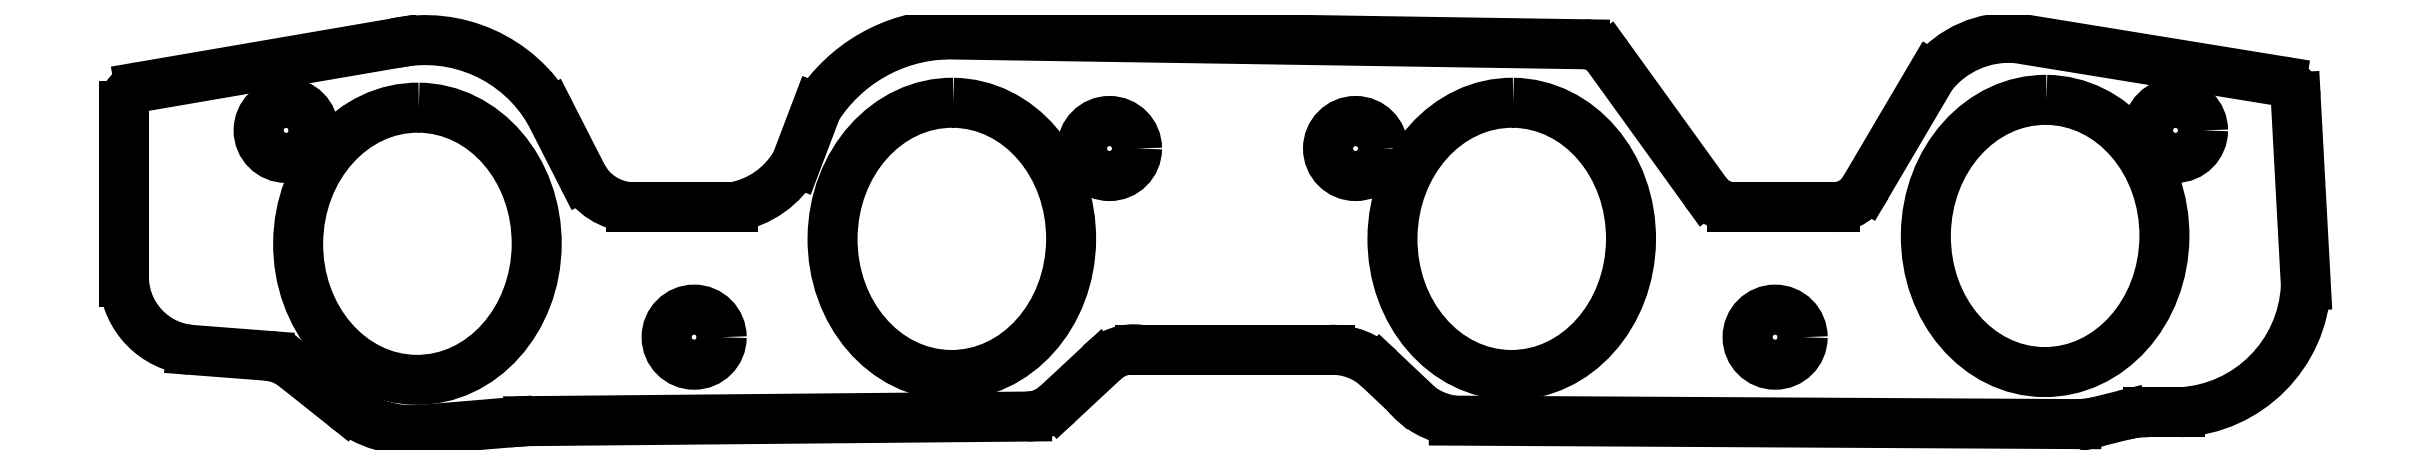
<metadata>
{"format":"dxf","ext":"dxf","renderer":"ezdxf+matplotlib","layout":"modelspace","background":"white","min_lineweight":24,"dpi":150}
</metadata>
<code>
0
SECTION
2
ENTITIES
0
CIRCLE
8
Sketch
10
-135
20
-4.324
30
0
40
4.5
0
CIRCLE
8
Sketch
10
-68.27
20
-38.13
30
0
40
4.5
0
CIRCLE
8
Sketch
10
39.86
20
-7.287
30
0
40
4.5
0
CIRCLE
8
Sketch
10
-0.3646
20
-7.287
30
0
40
4.5
0
CIRCLE
8
Sketch
10
108.5
20
-38.13
30
0
40
4.5
0
CIRCLE
8
Sketch
10
173.9
20
-4.324
30
0
40
4.5
0
ELLIPSE
8
Sketch
10
-113.5
20
-22.86
30
0
11
0.2263
21
22.25
31
0
40
0.8764
41
0
42
6.283
0
ELLIPSE
8
Sketch
10
-26.14
20
-22.06
30
0
11
0.2263
21
22.25
31
0
40
0.8764
41
0
42
6.283
0
ELLIPSE
8
Sketch
10
65.39
20
-22.06
30
0
11
0.2263
21
22.25
31
0
40
0.8764
41
0
42
6.283
0
ELLIPSE
8
Sketch
10
152.6
20
-21.58
30
0
11
0.2263
21
22.25
31
0
40
0.8764
41
0
42
6.283
0
ARC
8
Sketch
10
190.7
20
0.9393
30
0
40
2.811
50
3.099
51
80.76
0
LINE
8
Sketch
10
193.6
20
1.091
30
0
11
195.2
21
-29.74
31
0
0
ARC
8
Sketch
10
173.6
20
-28.78
30
0
40
21.65
50
-87.29
51
-2.541
0
LINE
8
Sketch
10
169.4
20
-50.4
30
0
11
174.6
21
-50.4
31
0
0
ARC
8
Sketch
10
169.4
20
-66.82
30
0
40
16.42
50
90
51
104.1
0
LINE
8
Sketch
10
161.4
20
-51.9
30
0
11
165.4
21
-50.9
31
0
0
ARC
8
Sketch
10
157.8
20
-37.53
30
0
40
14.81
50
-90.32
51
-75.95
0
LINE
8
Sketch
10
157.7
20
-52.34
30
0
11
55.94
21
-51.77
31
0
0
ARC
8
Sketch
10
57.47
20
-39.81
30
0
40
12.06
50
-140.7
51
-97.28
0
LINE
8
Sketch
10
43.86
20
-43.4
30
0
11
48.14
21
-47.45
31
0
0
ARC
8
Sketch
10
36.1
20
-51.19
30
0
40
11
50
45.14
51
91.91
0
LINE
8
Sketch
10
4.7
20
-40.2
30
0
11
35.73
21
-40.2
31
0
0
ARC
8
Sketch
10
3.562
20
-47.39
30
0
40
7.273
50
81
51
138.6
0
LINE
8
Sketch
10
-8.797
20
-49
30
0
11
-1.893
21
-42.58
31
0
0
ARC
8
Sketch
10
-13.92
20
-43.83
30
0
40
7.285
50
-89.47
51
-45.27
0
LINE
8
Sketch
10
-13.86
20
-51.11
30
0
11
-95.38
21
-51.86
31
0
0
ARC
8
Sketch
10
-94.61
20
-85.43
30
0
40
33.58
50
91.31
51
96.87
0
LINE
8
Sketch
10
-98.63
20
-52.09
30
0
11
-112.8
21
-53.28
31
0
0
ARC
8
Sketch
10
-114.3
20
-35.53
30
0
40
17.81
50
-128.5
51
-85.22
0
LINE
8
Sketch
10
-133
20
-43.43
30
0
11
-125.4
21
-49.46
31
0
0
ARC
8
Sketch
10
-138.8
20
-49.62
30
0
40
8.48
50
46.86
51
84.25
0
LINE
8
Sketch
10
-150.5
20
-40.21
30
0
11
-137.9
21
-41.18
31
0
0
ARC
8
Sketch
10
-149.5
20
-28.24
30
0
40
12.01
50
-176
51
-95.06
0
LINE
8
Sketch
10
-161.5
20
-29.08
30
0
11
-161.5
21
-0.2765
31
0
0
ARC
8
Sketch
10
-158.4
20
-0.2765
30
0
40
3.081
50
99.74
51
180
0
LINE
8
Sketch
10
-158.9
20
2.76
30
0
11
-117.1
21
9.936
31
0
0
ARC
8
Sketch
10
-112.3
20
-13.12
30
0
40
23.55
50
29.87
51
101.8
0
LINE
8
Sketch
10
-91.85
20
-1.386
30
0
11
-86.5
21
-11.86
31
0
0
ARC
8
Sketch
10
-78.09
20
-7.345
30
0
40
9.548
50
-151.7
51
-93.41
0
LINE
8
Sketch
10
-78.66
20
-16.88
30
0
11
-61.88
21
-16.88
31
0
0
ARC
8
Sketch
10
-64.38
20
-2.425
30
0
40
14.66
50
-80.2
51
-29.25
0
LINE
8
Sketch
10
-51.58
20
-9.59
30
0
11
-48.21
21
-0.7055
31
0
0
ARC
8
Sketch
10
-26.23
20
-14.64
30
0
40
26.03
50
91.95
51
147.6
0
LINE
8
Sketch
10
-27.12
20
11.37
30
0
11
77.31
21
9.752
31
0
0
ARC
8
Sketch
10
77.24
20
5.014
30
0
40
4.738
50
35.83
51
89.11
0
LINE
8
Sketch
10
97.06
20
-14.35
30
0
11
81.08
21
7.788
31
0
0
ARC
8
Sketch
10
101.8
20
-11.15
30
0
40
5.745
50
-146.1
51
-94.43
0
LINE
8
Sketch
10
101.4
20
-16.88
30
0
11
118.2
21
-16.88
31
0
0
ARC
8
Sketch
10
118
20
-10.98
30
0
40
5.9
50
-88.47
51
-25.55
0
LINE
8
Sketch
10
123.3
20
-13.52
30
0
11
134
21
4.627
31
0
0
ARC
8
Sketch
10
146.7
20
-5.216
30
0
40
16.02
50
85.2
51
142.1
0
LINE
8
Sketch
10
191.2
20
3.714
30
0
11
148
21
10.74
31
0
0
ENDSEC
0
EOF

</code>
